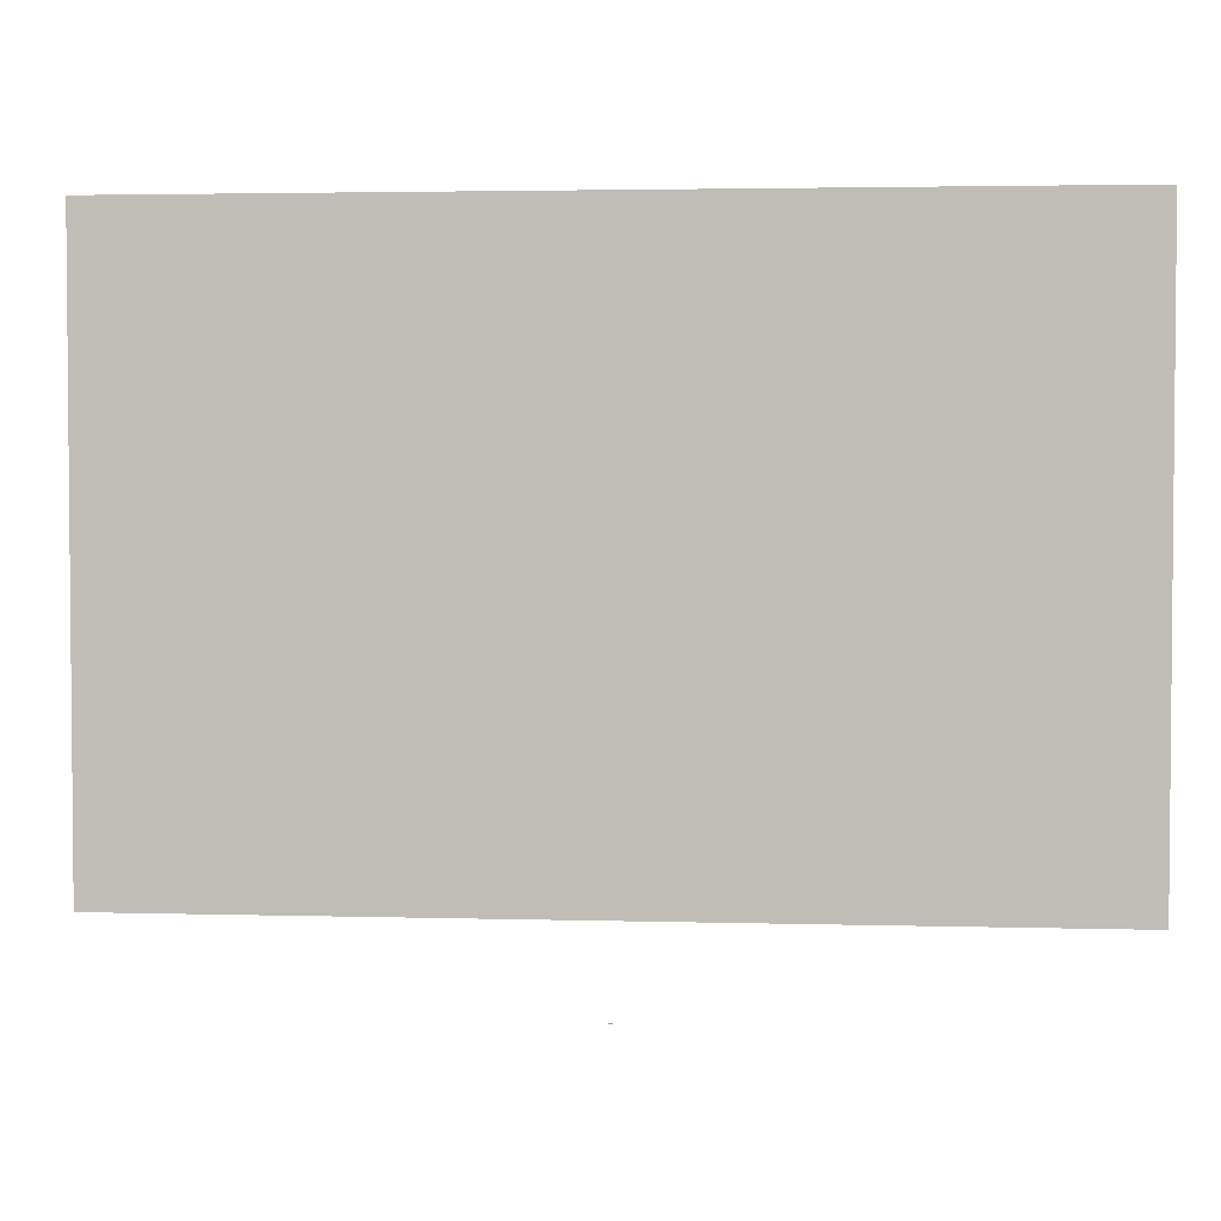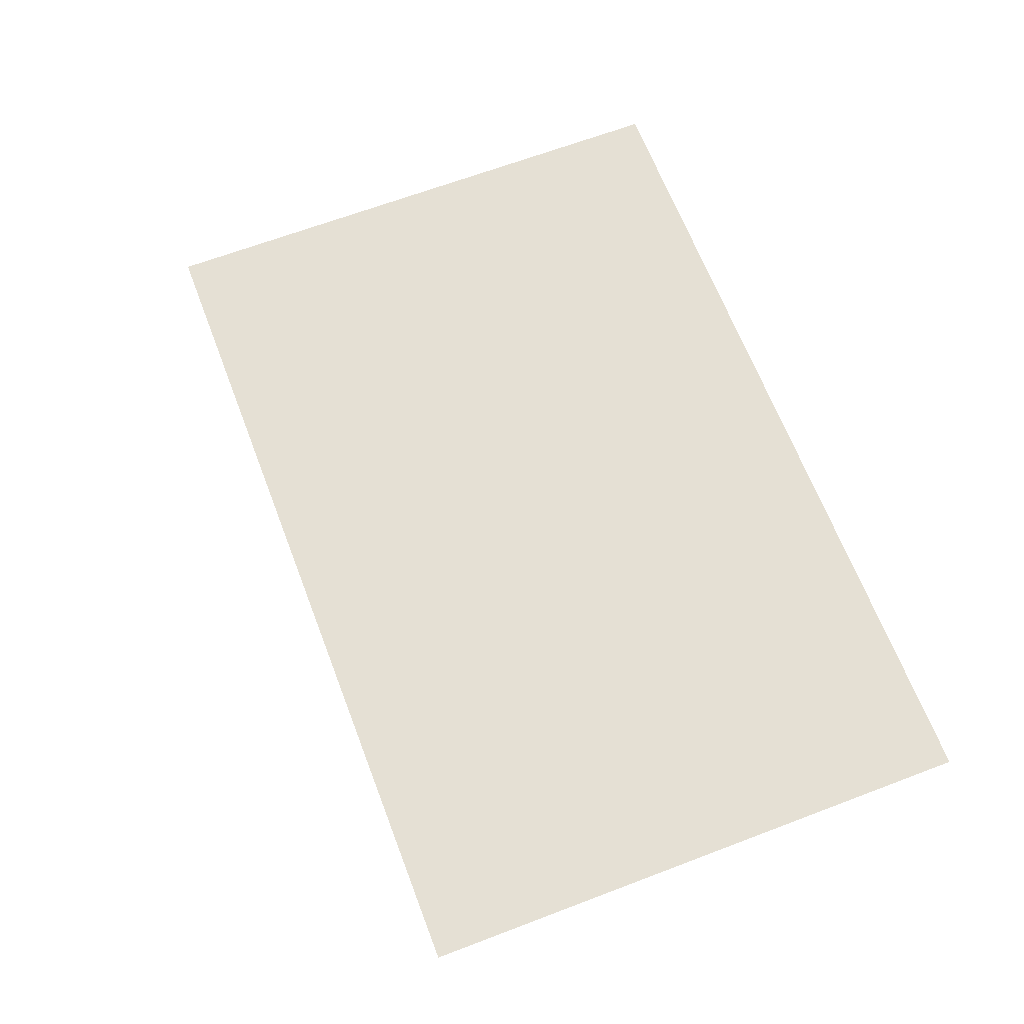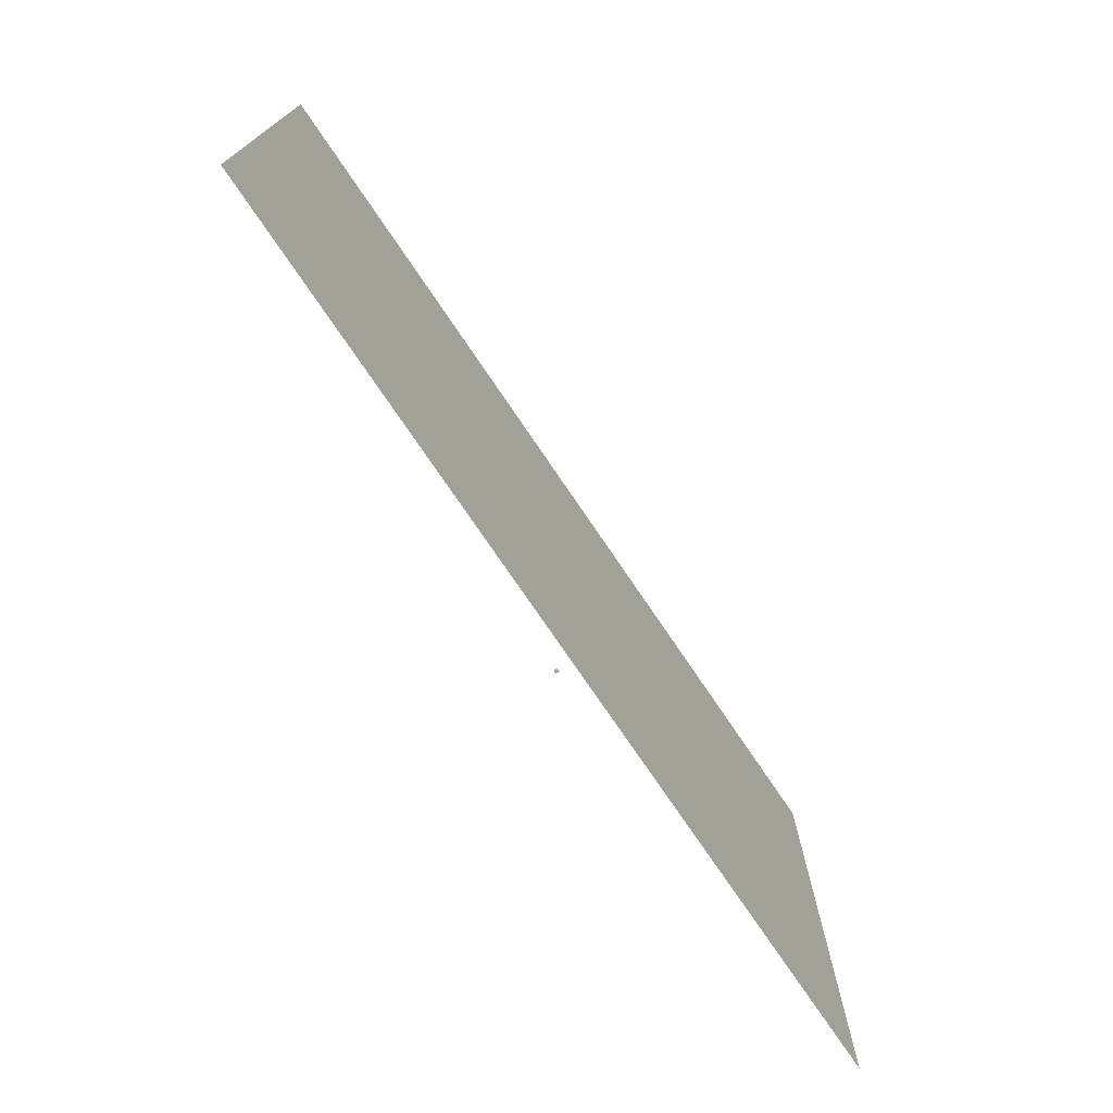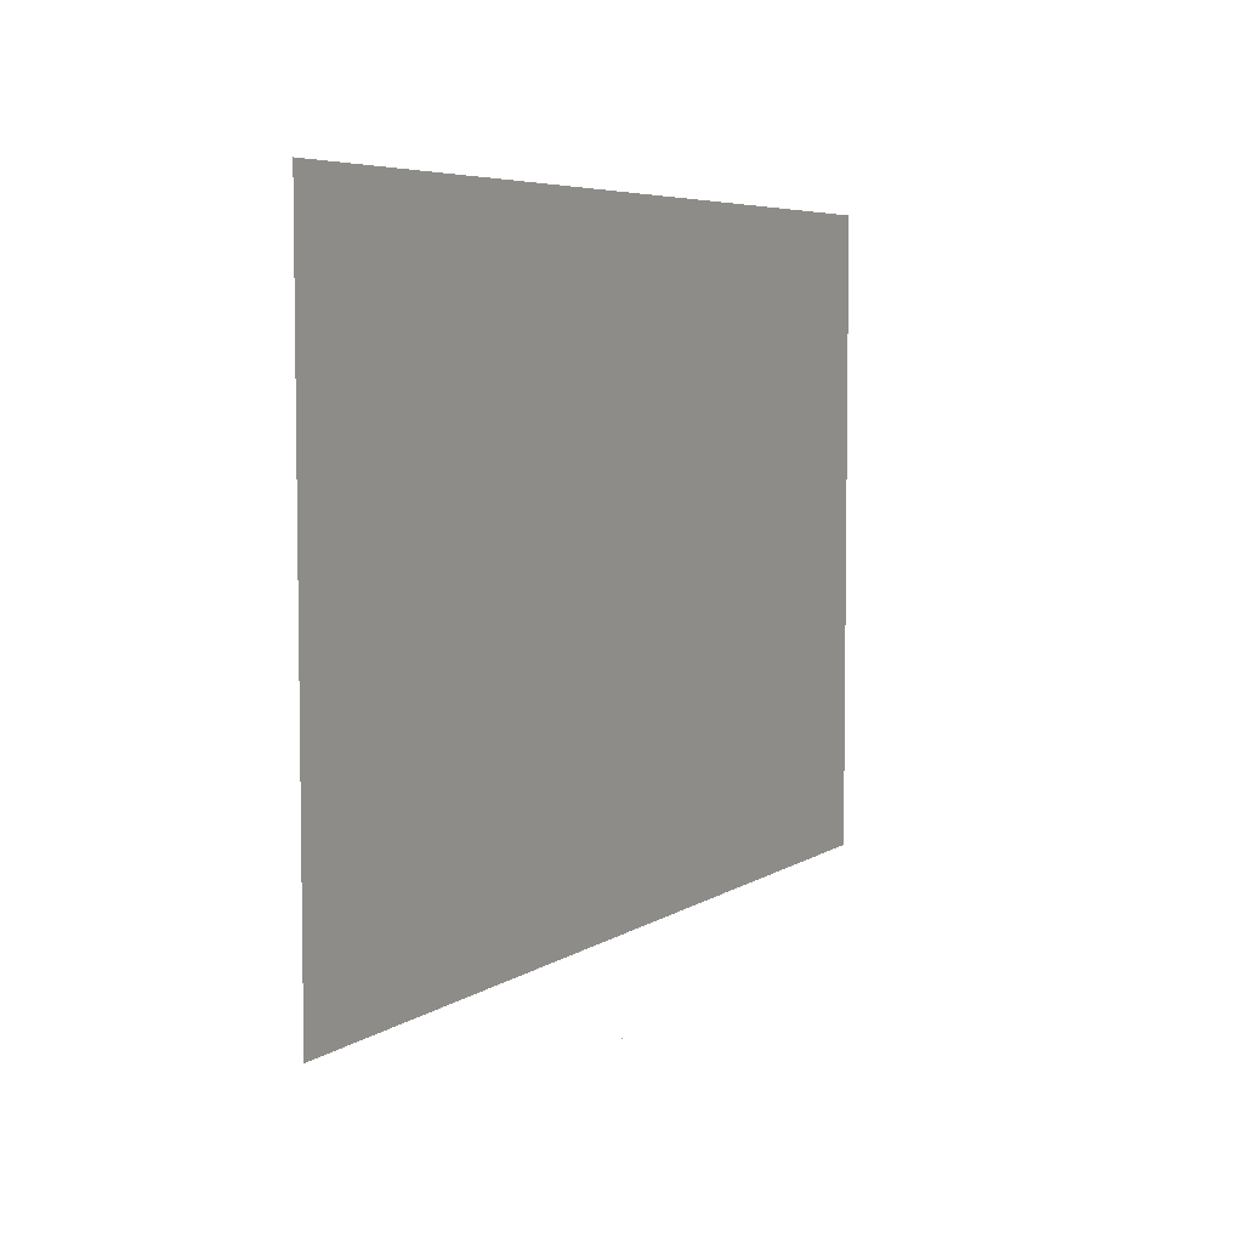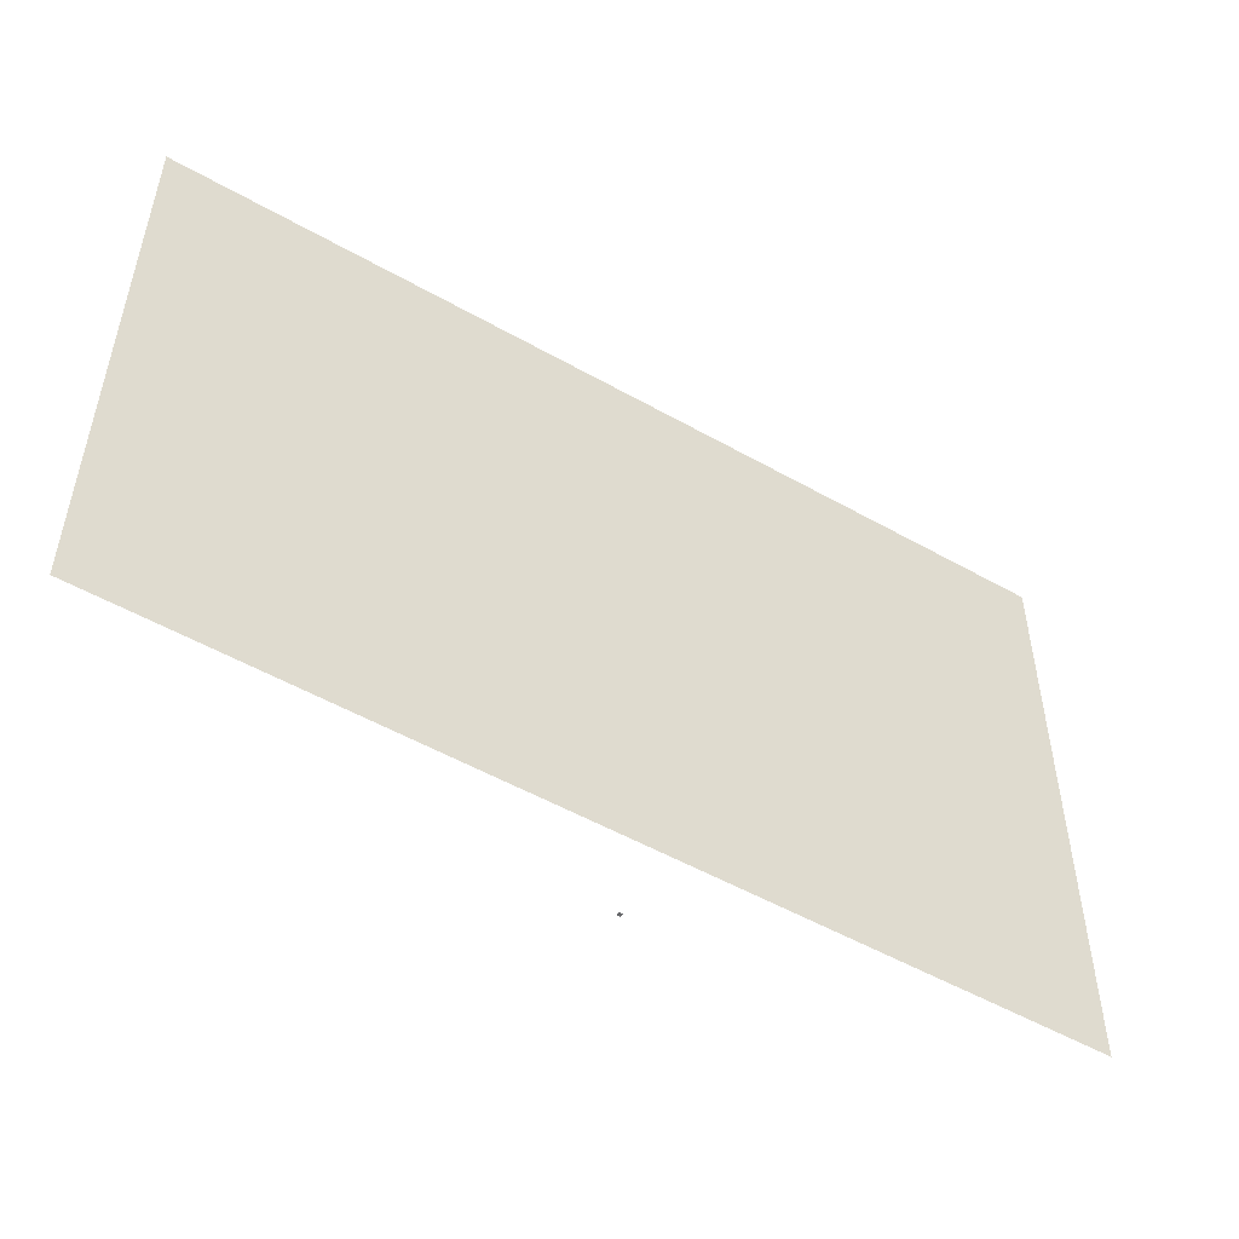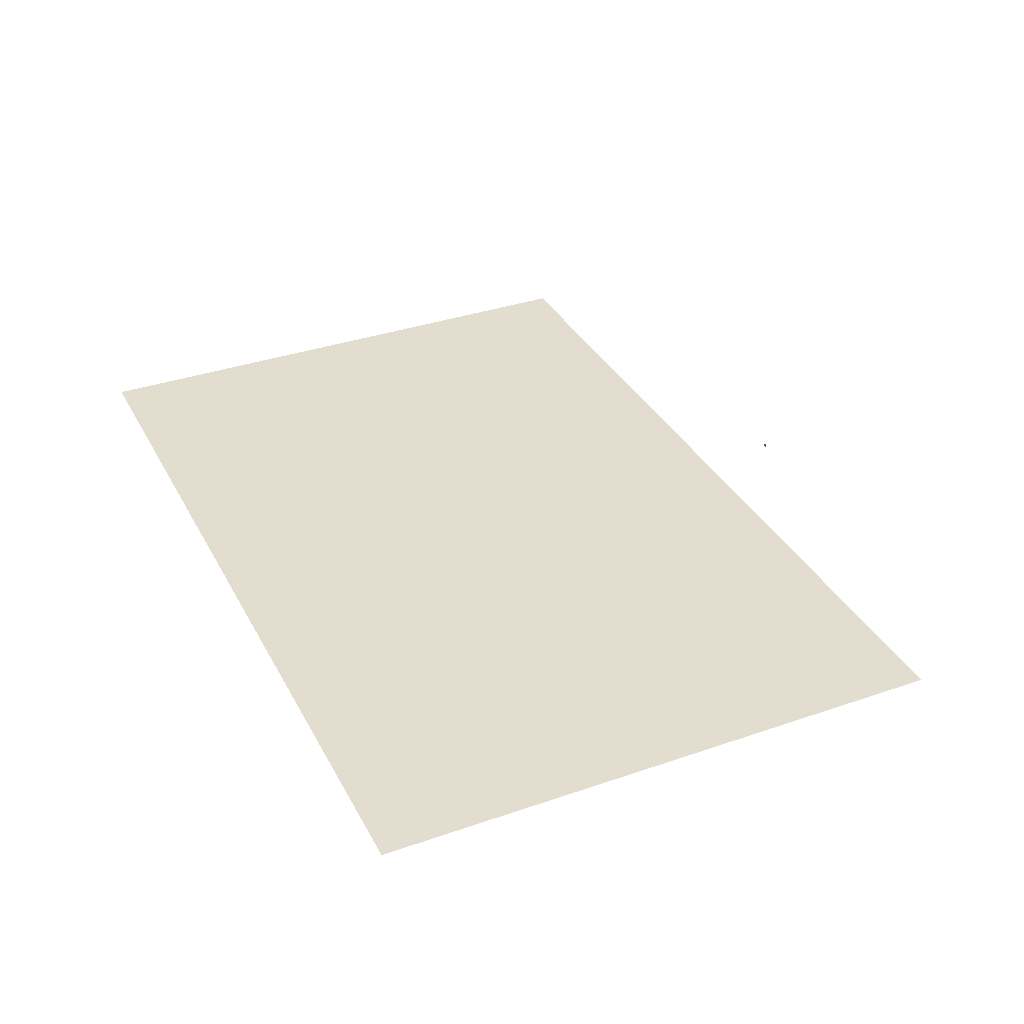
<metadata>
{"format":"obj","ext":"obj","renderer":"f3d","projection":"perspective","resolution":1024,"background":"white","views":[{"elev":3.1,"azim":-174.5,"up":"+Z"},{"elev":65.9,"azim":-110.9,"up":"+Y"},{"elev":-75.2,"azim":-55.9,"up":"+Z"},{"elev":5.8,"azim":118.0,"up":"+Z"},{"elev":-52.4,"azim":-31.4,"up":"+Z"},{"elev":34.9,"azim":65.2,"up":"+Y"}]}
</metadata>
<code>
o LidMeshLaptopLid_13_0_GeomSubset_3
v 0.000632 0.1342 -0.1336
v -0.000632 0.1342 -0.1336
v 0.000632 0.1355 -0.1336
v -0.000632 0.1355 -0.1336
v 0.000632 0.1342 -0.1336
v -0.000632 0.1342 -0.1336
v 0.000632 0.1355 -0.1336
v -0.000632 0.1355 -0.1336
v 0.000632 0.1342 -0.1336
v -0.000632 0.1342 -0.1336
v 0.000632 0.1355 -0.1336
v -0.000632 0.1355 -0.1336
v 0.000632 0.1342 -0.1336
v -0.000632 0.1342 -0.1336
v 0.000632 0.1355 -0.1336
v -0.000632 0.1355 -0.1336
v 0.000632 0.1342 -0.1336
v -0.000632 0.1342 -0.1336
v 0.000632 0.1355 -0.1336
v -0.000632 0.1355 -0.1336
v 0.000632 0.1342 -0.1336
v -0.000632 0.1342 -0.1336
v 0.000632 0.1355 -0.1336
v -0.000632 0.1355 -0.1336
v 0.18 0.1413 0.1237
v 0.1871 0.1374 0.1237
v 0.1704 0.1374 0.1404
v 0.1704 0.1413 0.1333
v 0.1704 0.1427 0.1237
v -0.1871 0.1374 0.1237
v -0.18 0.1413 0.1237
v -0.1704 0.1427 0.1237
v -0.1704 0.1413 0.1333
v -0.1704 0.1374 0.1404
v 0.1871 0.1374 -0.1197
v 0.18 0.1413 -0.1197
v 0.1704 0.1427 -0.1197
v 0.1704 0.1413 -0.1293
v 0.1704 0.1374 -0.1364
v -0.1704 0.1374 -0.1364
v -0.1704 0.1413 -0.1293
v -0.1704 0.1427 -0.1197
v -0.18 0.1413 -0.1197
v -0.1871 0.1374 -0.1197
v 0.1787 0.1405 0.132
v 0.1856 0.1366 0.132
v 0.1787 0.1366 0.1389
v -0.1787 0.1366 0.1389
v -0.1856 0.1366 0.132
v -0.1787 0.1405 0.132
v 0.1787 0.1366 -0.1349
v 0.1856 0.1366 -0.128
v 0.1787 0.1405 -0.128
v -0.1856 0.1366 -0.128
v -0.1787 0.1366 -0.1349
v -0.1787 0.1405 -0.128
v 0.1896 0.132 -0.1197
v 0.1896 0.132 0.1237
v 0.1704 0.132 0.1429
v -0.1704 0.132 0.1429
v -0.1896 0.132 0.1237
v -0.1896 0.132 -0.1197
v -0.1704 0.132 -0.1389
v 0.1704 0.132 -0.1389
v 0.1871 0.132 0.1333
v 0.18 0.132 0.1404
v -0.18 0.132 0.1404
v -0.1871 0.132 0.1333
v 0.18 0.132 -0.1364
v 0.1871 0.132 -0.1293
v -0.1871 0.132 -0.1293
v -0.18 0.132 -0.1364
v -0.18 0.132 -0.1197
v -0.18 0.132 0.1237
v -0.1704 0.132 0.1237
v -0.1704 0.132 -0.1197
v 0.18 0.132 0.1237
v 0.18 0.132 -0.1197
v 0.1704 0.132 -0.1197
v 0.1704 0.132 0.1237
v 0 0.132 0.1237
v 0 0.132 -0.1197
v 0 0.132 -0.1389
v 0 0.1374 -0.1364
v 0 0.1413 -0.1293
v 0 0.1427 -0.1197
v 0 0.1427 0.1237
v 0 0.1413 0.1333
v 0 0.1374 0.1404
v 0 0.132 0.1429
v -0.1704 0.132 -0.1013
v -0.18 0.132 -0.1013
v -0.1896 0.132 -0.1013
v -0.1871 0.1374 -0.1013
v -0.18 0.1413 -0.1013
v -0.1704 0.1427 -0.1013
v 0 0.1427 -0.1013
v 0.1704 0.1427 -0.1013
v 0.18 0.1413 -0.1013
v 0.1871 0.1374 -0.1013
v 0.1896 0.132 -0.1013
v 0.18 0.132 -0.1013
v 0.1704 0.132 -0.1013
v 0 0.132 -0.1013
v 0 0.135 0.1237
v 0 0.135 -0.1013
v -0.1704 0.135 -0.1013
v -0.1704 0.135 0.1237
v 0.1704 0.135 -0.1013
v 0.1704 0.135 0.1237
v -0.04354 0.1438 -0.04366
v 0.04354 0.1438 -0.04366
v -0.04354 0.1438 0.04767
v 0.04354 0.1438 0.04767
v 0 0.1348 0.1237
v 0 0.1348 -0.1013
v -0.1704 0.1348 -0.1013
v -0.1704 0.1348 0.1237
v 0.1704 0.1348 -0.1013
v 0.1704 0.1348 0.1237
f 13 14 16 15
f 105 106 107 108
f 110 109 106 105

</code>
